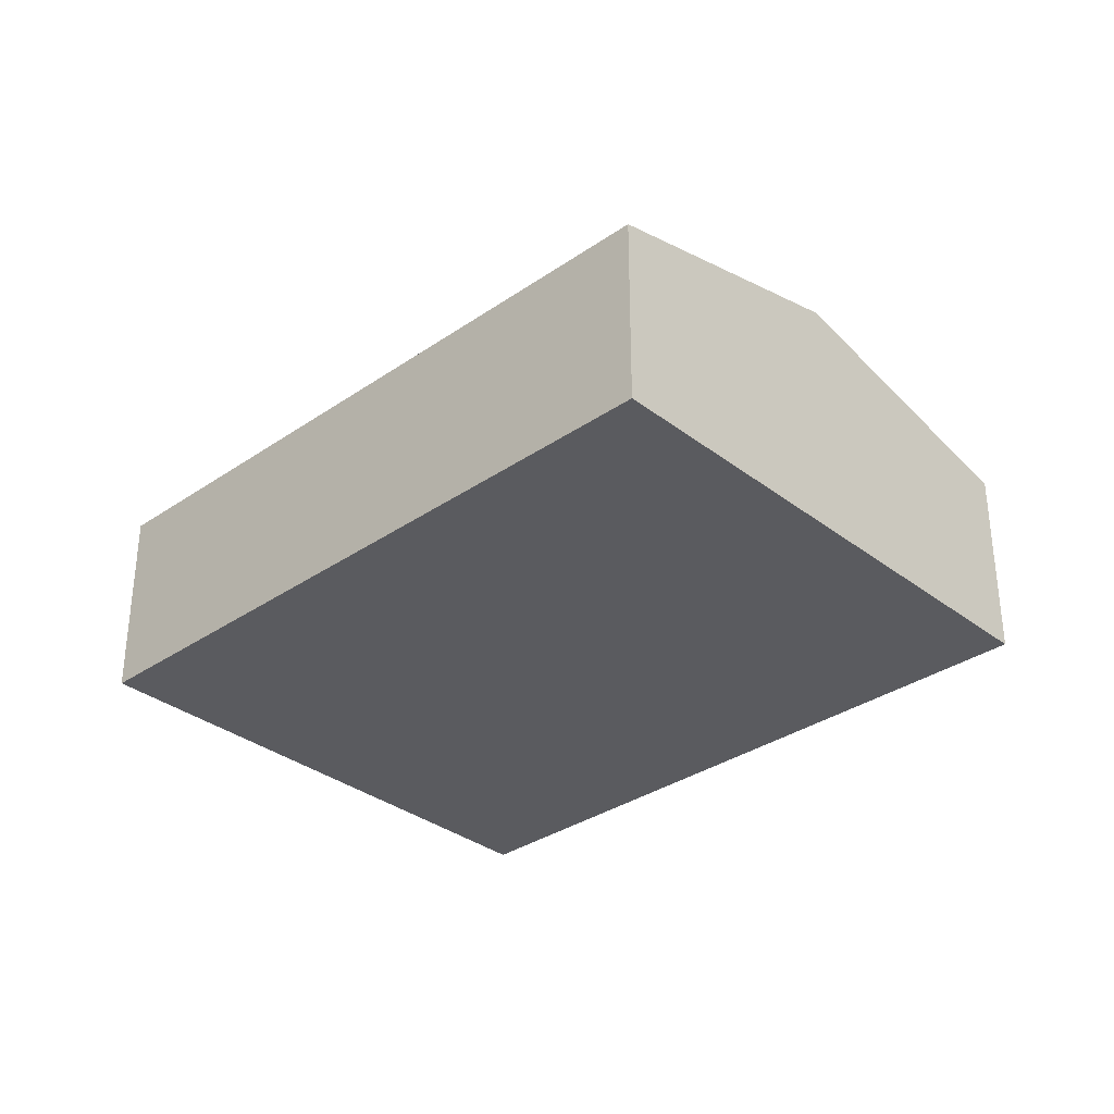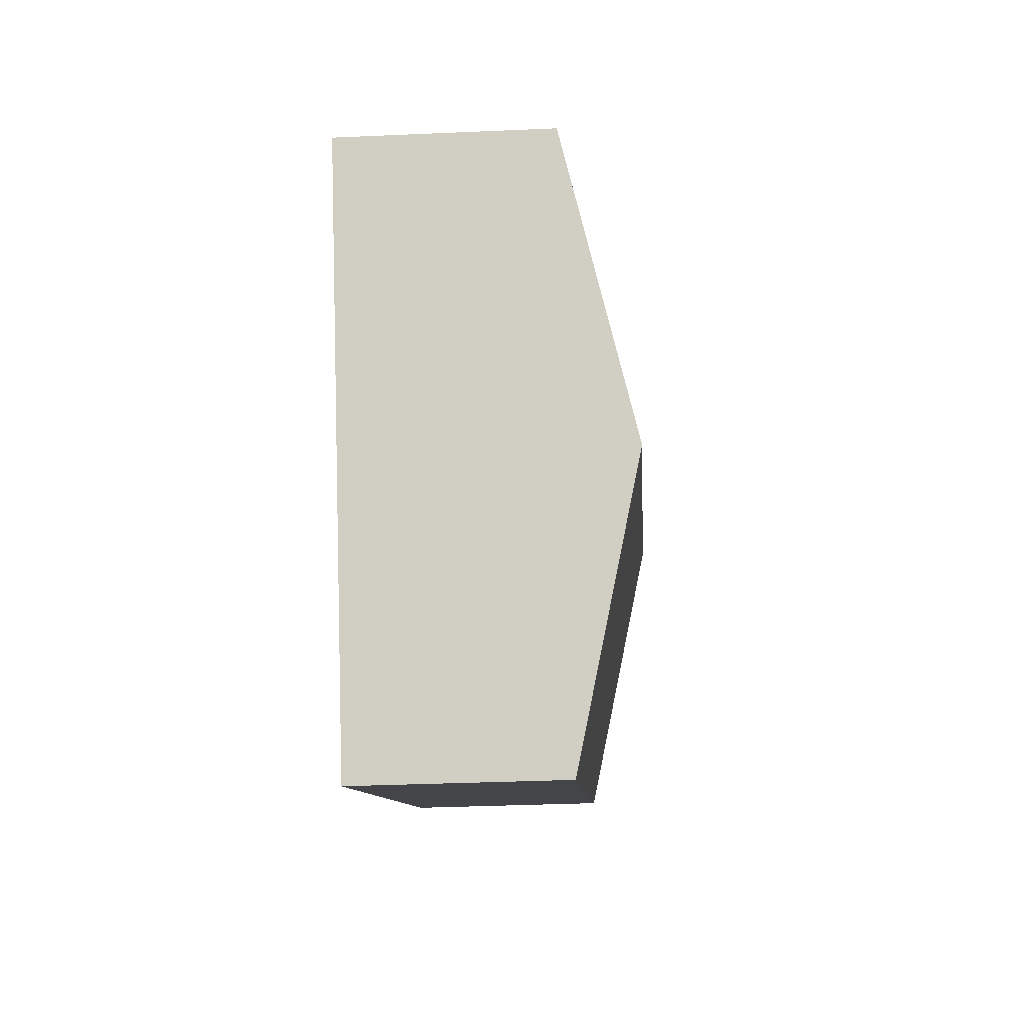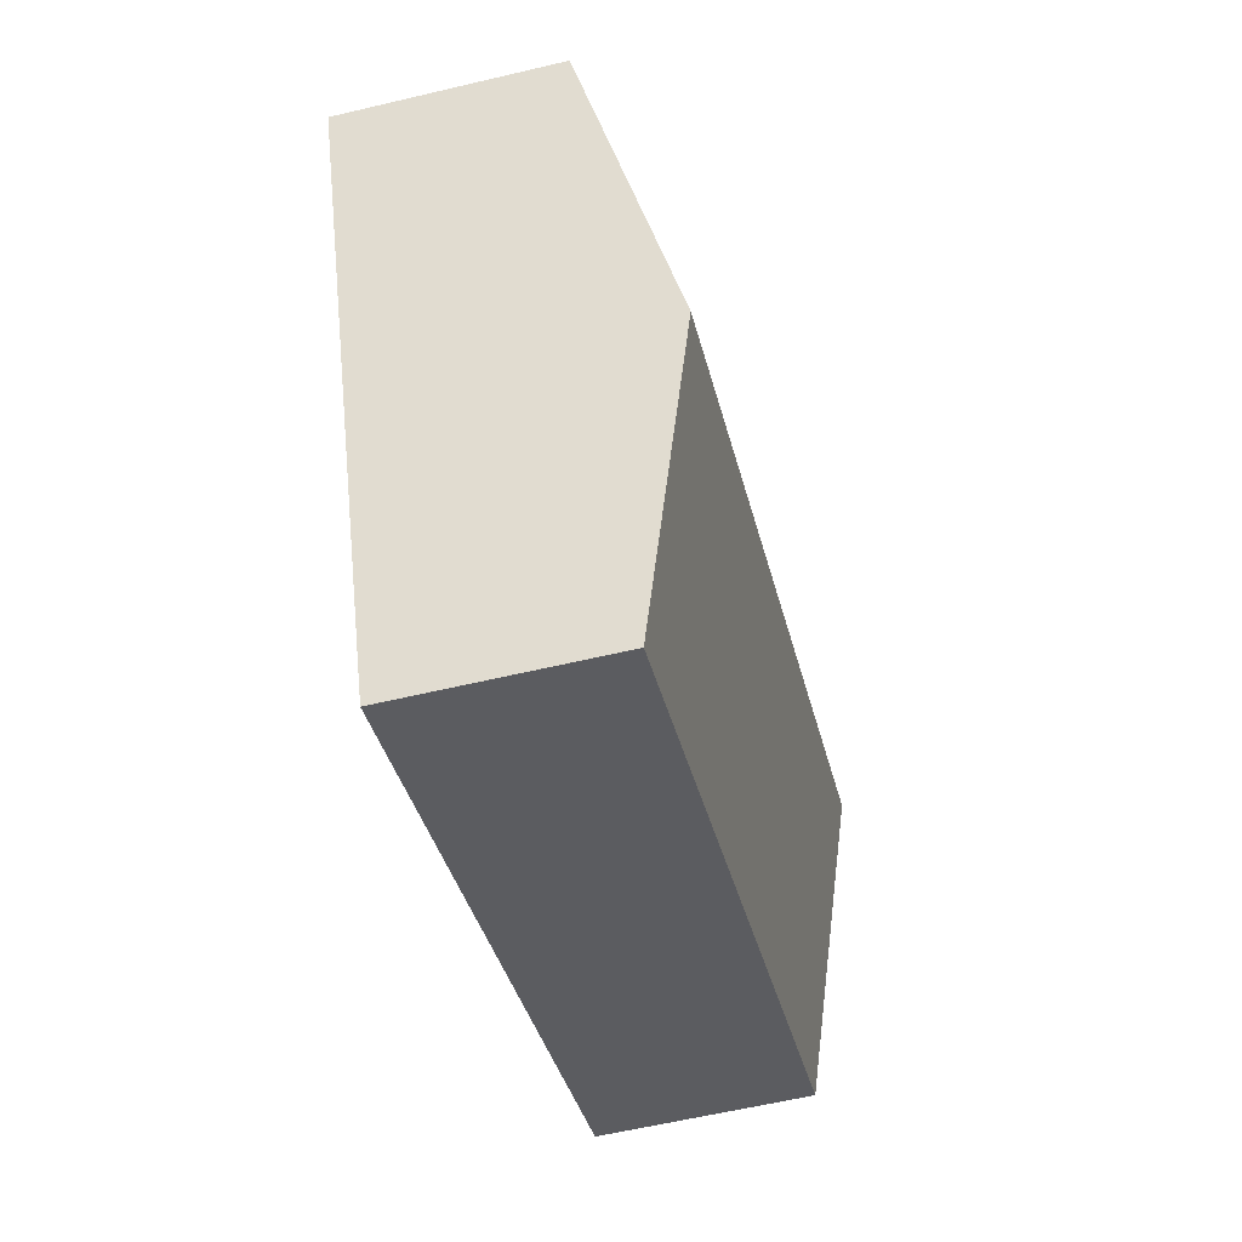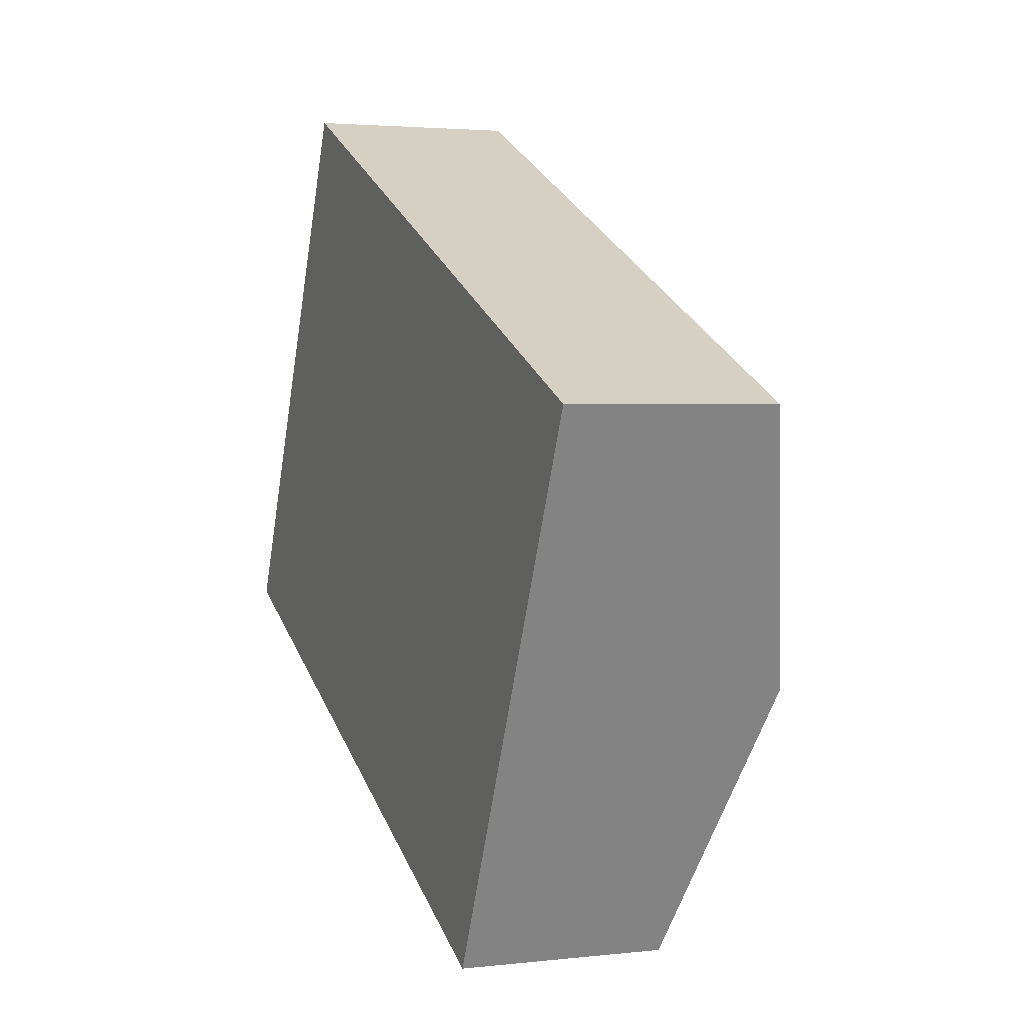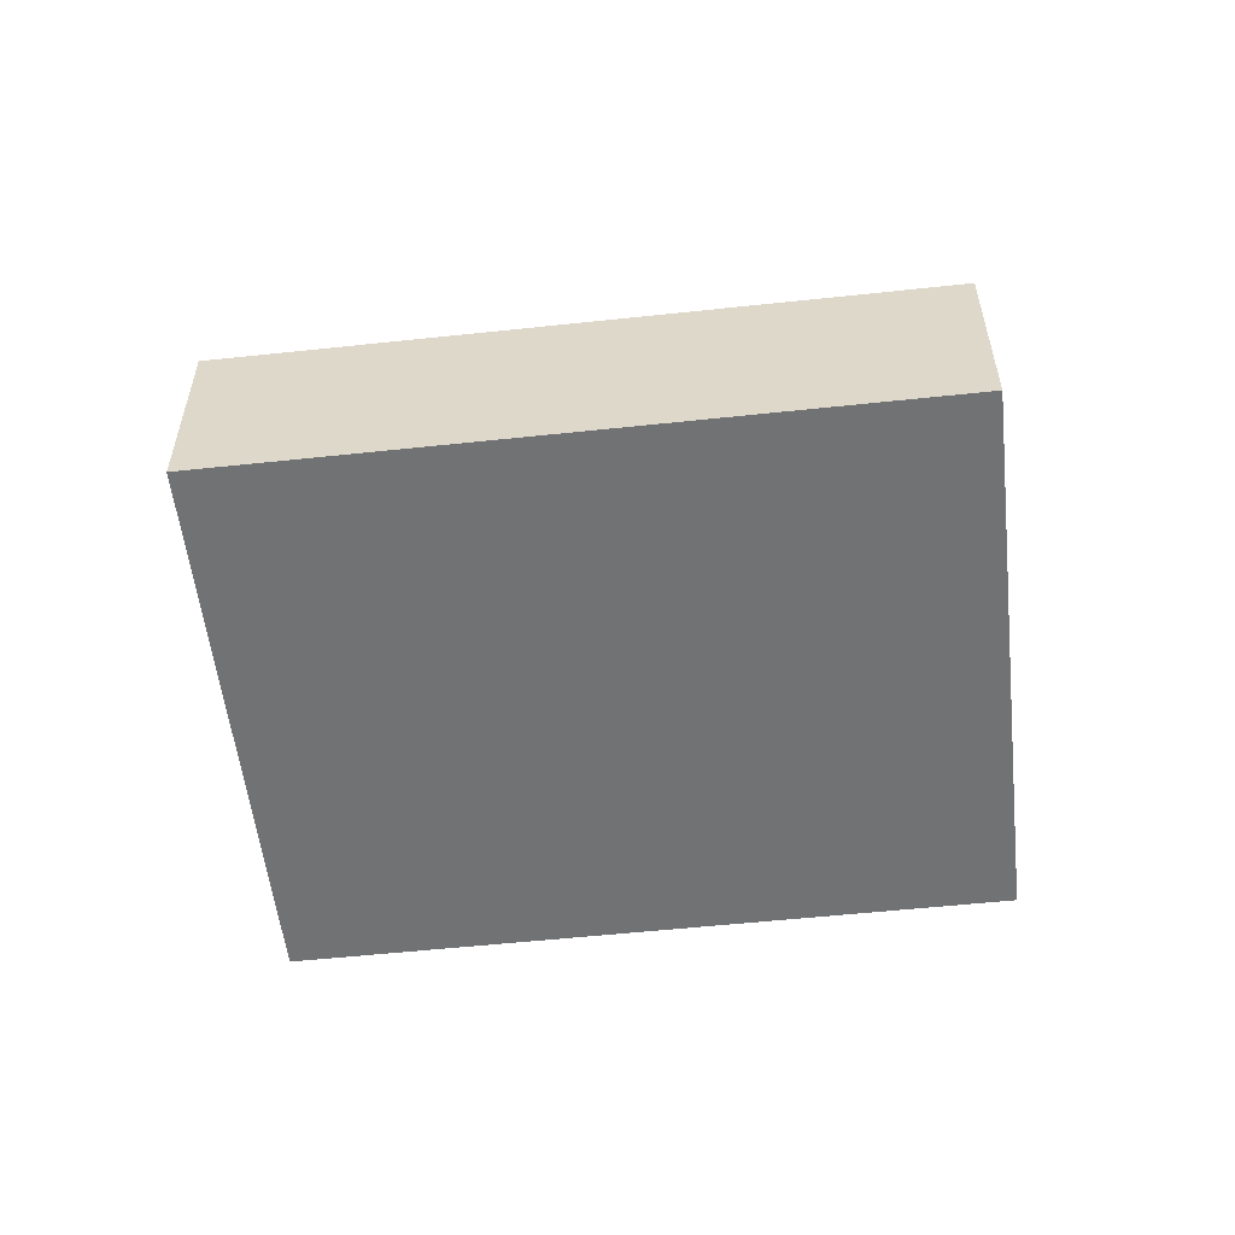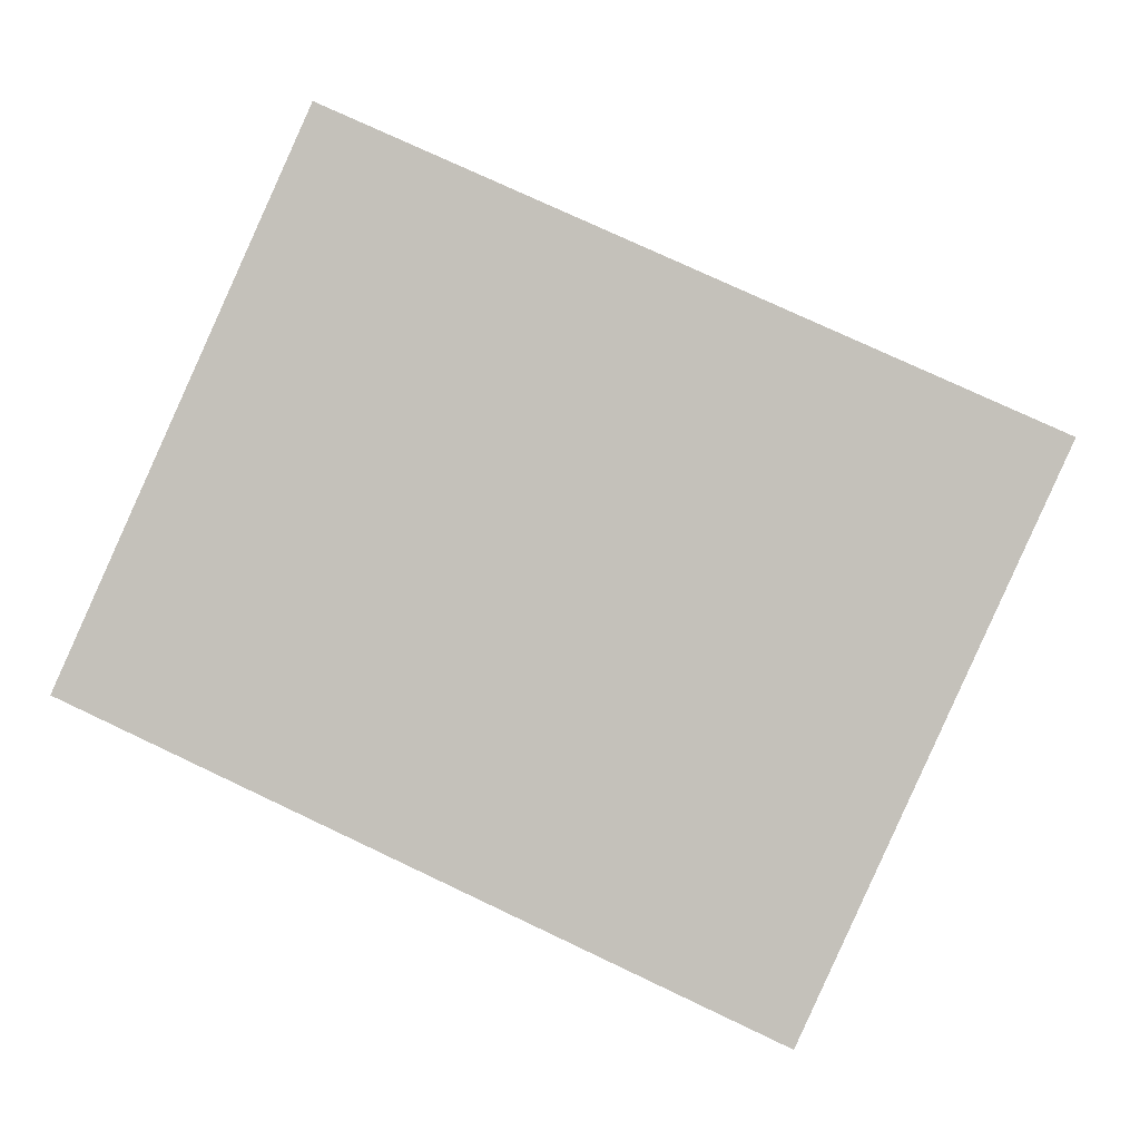
<metadata>
{"format":"obj","ext":"obj","renderer":"f3d","projection":"perspective","resolution":1024,"background":"white","views":[{"elev":-33.1,"azim":-112.1,"up":"+Y"},{"elev":-33.1,"azim":93.5,"up":"+Z"},{"elev":-59.6,"azim":103.7,"up":"+Z"},{"elev":2.8,"azim":68.3,"up":"+Z"},{"elev":-55.5,"azim":-149.1,"up":"+Y"},{"elev":-0.2,"azim":7.4,"up":"+Z"}]}
</metadata>
<code>
v  7.899 2.703 -0.39
v  2.416 2.034 5.309
v  9.107 2.034 2.265
v  1.208 2.703 2.654
v  6.691 2.034 -3.044
v  0 2.034 1.245e-16
v  6.691 1.864e-16 -3.044
v  0 0 0
v  1.208 -1.625e-16 2.654
v  2.416 -3.251e-16 5.309
v  9.107 -1.387e-16 2.265
v  7.899 2.388e-17 -0.39
g defaultobject
f 1 2 3
f 2 1 4
f 5 4 1
f 4 5 6
f 7 6 5
f 6 7 8
f 8 4 6
f 4 8 9
f 4 9 2
f 2 9 10
f 10 3 2
f 3 10 11
f 1 7 5
f 7 1 12
f 12 1 3
f 12 3 11
f 7 9 8
f 9 7 12
f 9 12 10
f 10 12 11

</code>
